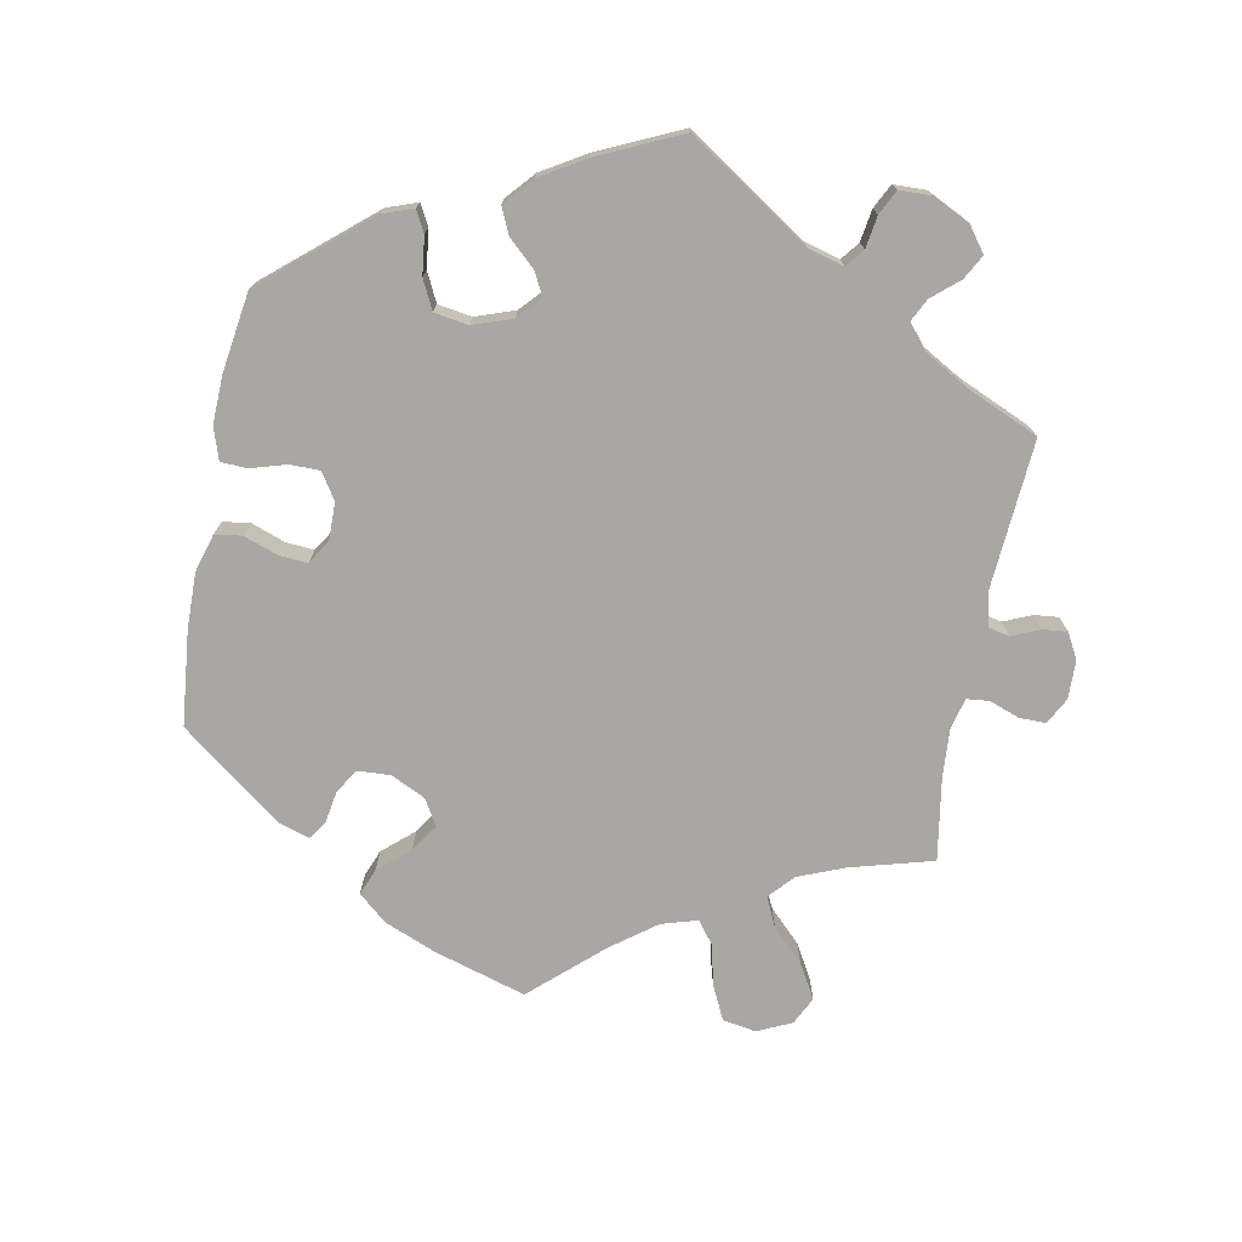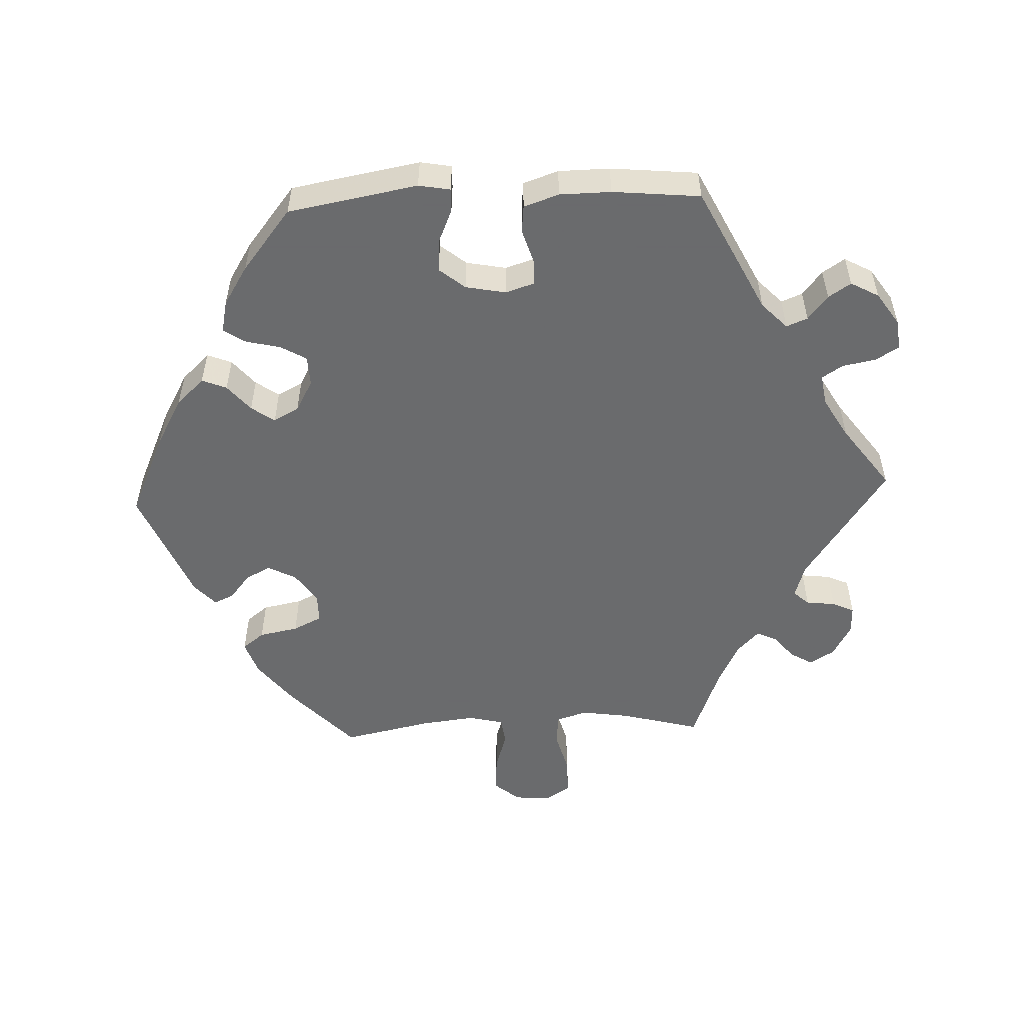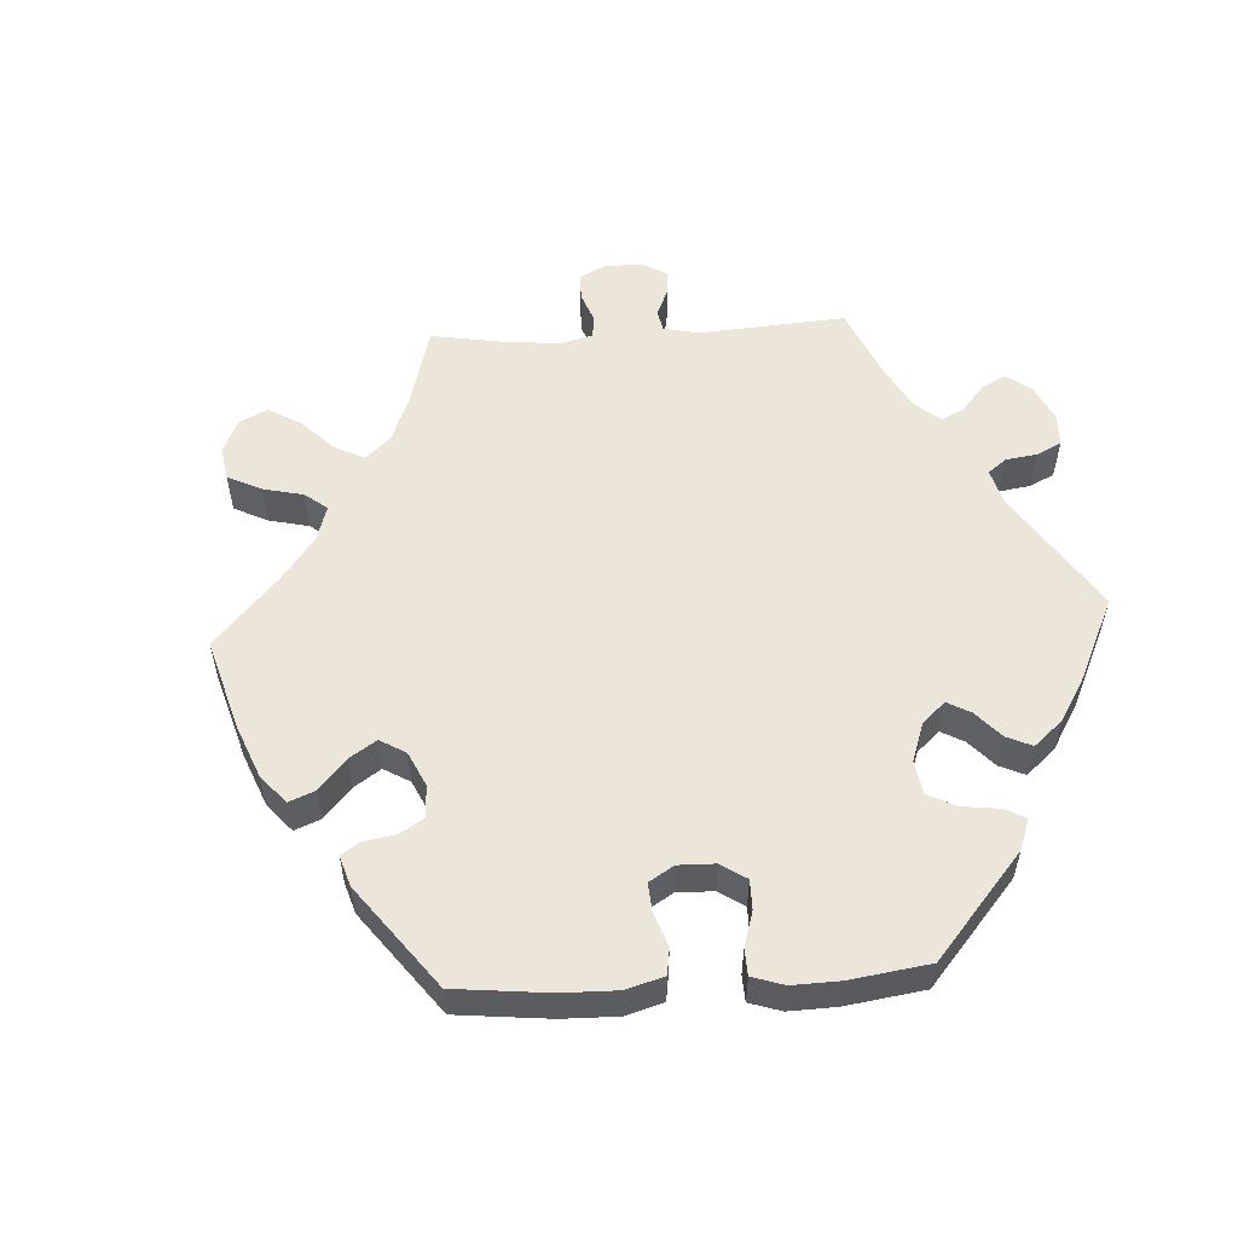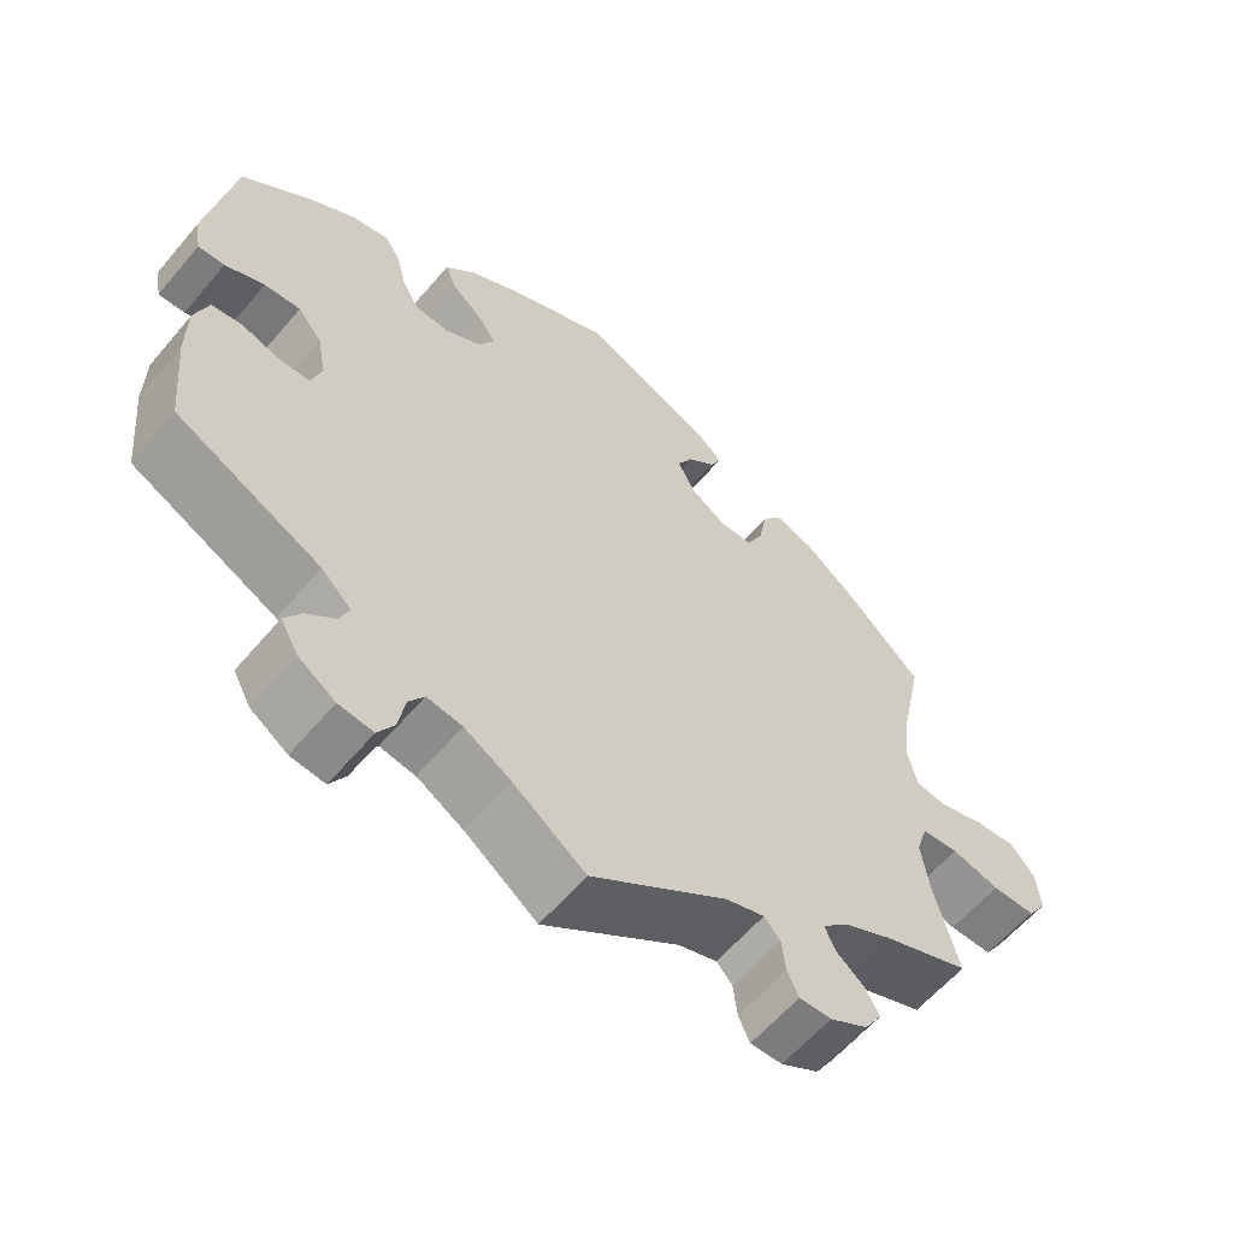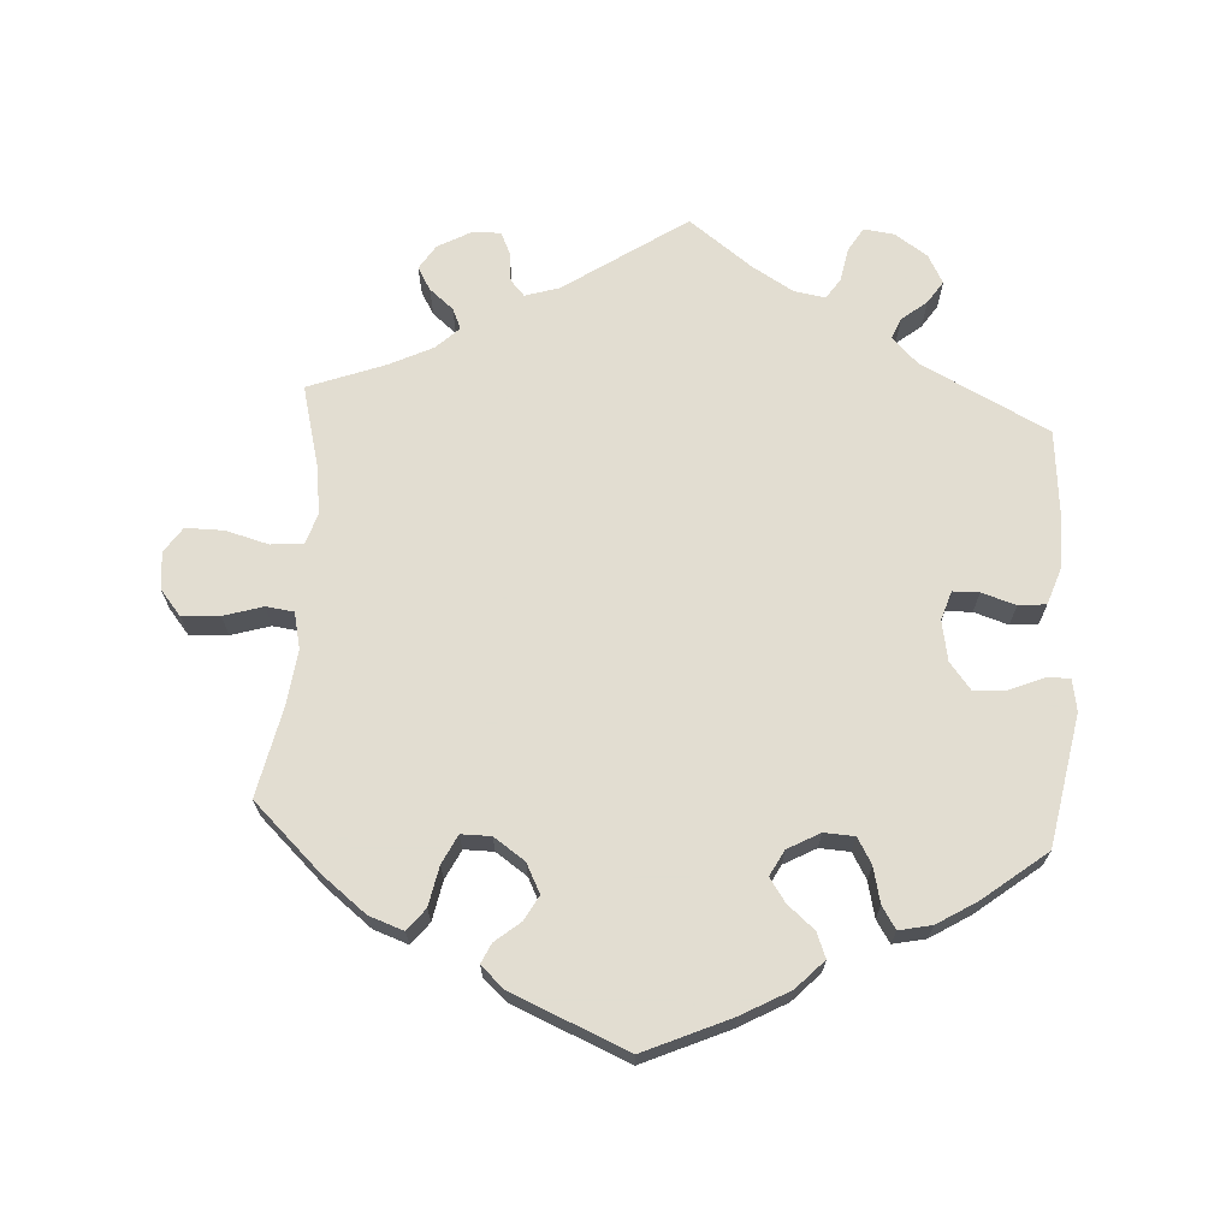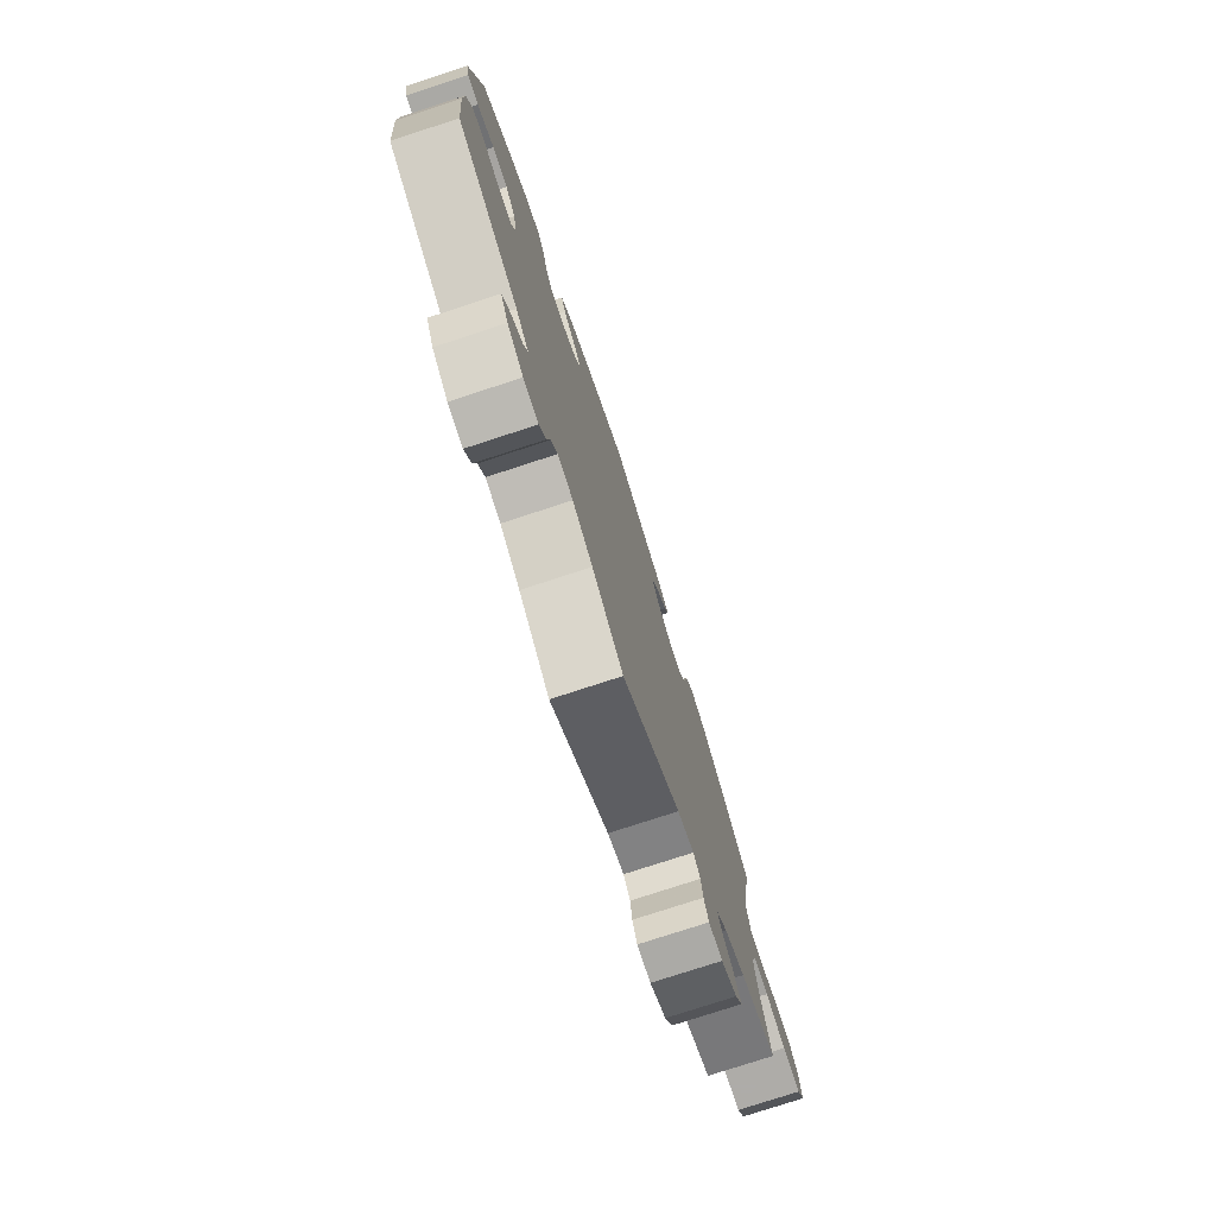
<metadata>
{"format":"obj","ext":"obj","renderer":"f3d","projection":"perspective","resolution":1024,"background":"white","views":[{"elev":-74.4,"azim":109.3,"up":"+Y"},{"elev":-53.2,"azim":92.4,"up":"+Y"},{"elev":55.6,"azim":26.7,"up":"+Y"},{"elev":-59.7,"azim":140.1,"up":"+Z"},{"elev":68.6,"azim":3.8,"up":"+Y"},{"elev":-77.0,"azim":108.1,"up":"+Z"}]}
</metadata>
<code>
v -0.17 0.07 -0.462
v -0.218 0.07 -0.447
v -0.238 0.07 -0.469
v -0.243 0.07 -0.511
v -0.257 0.07 -0.542
v -0.297 0.07 -0.541
v -0.344 0.07 -0.515
v -0.366 0.07 -0.48
v -0.347 0.07 -0.448
v -0.313 0.07 -0.42
v -0.3 0.07 -0.391
v -0.332 0.07 -0.36
v -0.393 0.07 -0.33
v -0.501 0.07 -0.289
v -0.471 0.07 -0.175
v -0.461 0.07 -0.106
v -0.475 0.07 -0.062
v -0.521 0.07 -0.058
v -0.581 0.07 -0.074
v -0.635 0.07 -0.074
v -0.659 0.07 -0.038
v -0.654 0.07 0.014
v -0.624 0.07 0.05
v -0.571 0.07 0.046
v -0.516 0.07 0.029
v -0.477 0.07 0.034
v -0.465 0.07 0.085
v -0.474 0.07 0.161
v -0.501 0.07 0.289
v -0.404 0.07 0.38
v -0.342 0.07 0.428
v -0.293 0.07 0.445
v -0.269 0.07 0.414
v -0.258 0.07 0.358
v -0.238 0.07 0.317
v -0.196 0.07 0.317
v -0.152 0.07 0.347
v -0.131 0.07 0.388
v -0.15 0.07 0.423
v -0.185 0.07 0.452
v -0.198 0.07 0.48
v -0.165 0.07 0.51
v -0.001 0.07 0.578
v 0.119 0.07 0.524
v 0.187 0.07 0.486
v 0.225 0.07 0.446
v 0.211 0.07 0.411
v 0.173 0.07 0.379
v 0.15 0.07 0.346
v 0.169 0.07 0.31
v 0.214 0.07 0.285
v 0.257 0.07 0.287
v 0.278 0.07 0.323
v 0.29 0.07 0.373
v 0.31 0.07 0.404
v 0.356 0.07 0.394
v 0.412 0.07 0.359
v 0.5 0.07 0.289
v 0.533 0.07 0.104
v 0.525 0.07 0.059
v 0.492 0.07 0.06
v 0.443 0.07 0.081
v 0.398 0.07 0.084
v 0.368 0.07 0.047
v 0.357 0.07 -0.01
v 0.37 0.07 -0.051
v 0.407 0.07 -0.052
v 0.455 0.07 -0.037
v 0.494 0.07 -0.041
v 0.511 0.07 -0.091
v 0.512 0.07 -0.164
v 0.5 0.07 -0.289
v 0.32 0.07 -0.379
v 0.283 0.07 -0.415
v 0.295 0.07 -0.445
v 0.33 0.07 -0.473
v 0.351 0.07 -0.505
v 0.329 0.07 -0.545
v 0.283 0.07 -0.576
v 0.24 0.07 -0.581
v 0.22 0.07 -0.548
v 0.211 0.07 -0.5
v 0.192 0.07 -0.471
v 0.148 0.07 -0.478
v 0.09 0.07 -0.512
v 0 0.07 -0.578
v -0.17 0 -0.462
v -0.218 0 -0.447
v -0.238 0 -0.469
v -0.243 0 -0.511
v -0.257 0 -0.542
v -0.297 0 -0.541
v -0.344 0 -0.515
v -0.366 0 -0.48
v -0.347 0 -0.448
v -0.313 0 -0.42
v -0.3 0 -0.391
v -0.332 0 -0.36
v -0.393 0 -0.33
v -0.501 0 -0.289
v -0.471 0 -0.175
v -0.461 0 -0.106
v -0.475 0 -0.062
v -0.521 0 -0.058
v -0.581 0 -0.074
v -0.635 0 -0.074
v -0.659 0 -0.038
v -0.654 0 0.014
v -0.624 0 0.05
v -0.571 0 0.046
v -0.516 0 0.029
v -0.477 0 0.034
v -0.465 0 0.085
v -0.474 0 0.161
v -0.501 0 0.289
v -0.404 0 0.38
v -0.342 0 0.428
v -0.293 0 0.445
v -0.269 0 0.414
v -0.258 0 0.358
v -0.238 0 0.317
v -0.196 0 0.317
v -0.152 0 0.347
v -0.131 0 0.388
v -0.15 0 0.423
v -0.185 0 0.452
v -0.198 0 0.48
v -0.165 0 0.51
v -0.001 0 0.578
v 0.119 0 0.524
v 0.187 0 0.486
v 0.225 0 0.446
v 0.211 0 0.411
v 0.173 0 0.379
v 0.15 0 0.346
v 0.169 0 0.31
v 0.214 0 0.285
v 0.257 0 0.287
v 0.278 0 0.323
v 0.29 0 0.373
v 0.31 0 0.404
v 0.356 0 0.394
v 0.412 0 0.359
v 0.5 0 0.289
v 0.533 0 0.104
v 0.525 0 0.059
v 0.492 0 0.06
v 0.443 0 0.081
v 0.398 0 0.084
v 0.368 0 0.047
v 0.357 0 -0.01
v 0.37 0 -0.051
v 0.407 0 -0.052
v 0.455 0 -0.037
v 0.494 0 -0.041
v 0.511 0 -0.091
v 0.512 0 -0.164
v 0.5 0 -0.289
v 0.32 0 -0.379
v 0.283 0 -0.415
v 0.295 0 -0.445
v 0.33 0 -0.473
v 0.351 0 -0.505
v 0.329 0 -0.545
v 0.283 0 -0.576
v 0.24 0 -0.581
v 0.22 0 -0.548
v 0.211 0 -0.5
v 0.192 0 -0.471
v 0.148 0 -0.478
v 0.09 0 -0.512
v 0 0 -0.578
f 85 86 1
f 84 85 1 2
f 83 84 2
f 79 80 81 82
f 79 82 83
f 78 79 83
f 75 76 77 78
f 74 75 78 83
f 73 74 83 2
f 71 72 73 2
f 67 68 69 70
f 66 67 70 71
f 59 60 61 62
f 59 62 63
f 58 59 63
f 57 58 63 64
f 53 54 55 56
f 52 53 56 57
f 45 46 47 48
f 45 48 49
f 44 45 49
f 43 44 49
f 42 43 49 50
f 39 40 41 42
f 38 39 42 50
f 31 32 33 34
f 31 34 35
f 28 29 30 31
f 27 28 31 35
f 26 27 35 36
f 22 23 24 25
f 20 21 22 25
f 18 19 20 25
f 17 18 25 26
f 16 17 26 36
f 13 14 15
f 12 13 15 16
f 11 12 16 36
f 7 8 9 10
f 7 10 11
f 6 7 11
f 3 4 5 6
f 3 6 11 36
f 66 71 2
f 65 66 2
f 52 57 64 65
f 51 52 65 2
f 37 38 50 51
f 36 37 51
f 2 3 36 51
f 87 172 171
f 88 87 171 170
f 88 170 169
f 168 167 166 165
f 169 168 165
f 169 165 164
f 164 163 162 161
f 169 164 161 160
f 88 169 160 159
f 88 159 158 157
f 156 155 154 153
f 157 156 153 152
f 148 147 146 145
f 149 148 145
f 149 145 144
f 150 149 144 143
f 142 141 140 139
f 143 142 139 138
f 134 133 132 131
f 135 134 131
f 135 131 130
f 135 130 129
f 136 135 129 128
f 128 127 126 125
f 136 128 125 124
f 120 119 118 117
f 121 120 117
f 117 116 115 114
f 121 117 114 113
f 122 121 113 112
f 111 110 109 108
f 111 108 107 106
f 111 106 105 104
f 112 111 104 103
f 122 112 103 102
f 101 100 99
f 102 101 99 98
f 122 102 98 97
f 96 95 94 93
f 97 96 93
f 97 93 92
f 92 91 90 89
f 122 97 92 89
f 88 157 152
f 88 152 151
f 151 150 143 138
f 88 151 138 137
f 137 136 124 123
f 137 123 122
f 137 122 89 88
f 1 87 88 2
f 2 88 89 3
f 3 89 90 4
f 4 90 91 5
f 5 91 92 6
f 6 92 93 7
f 7 93 94 8
f 8 94 95 9
f 9 95 96 10
f 10 96 97 11
f 11 97 98 12
f 12 98 99 13
f 13 99 100 14
f 14 100 101 15
f 15 101 102 16
f 16 102 103 17
f 17 103 104 18
f 18 104 105 19
f 19 105 106 20
f 20 106 107 21
f 21 107 108 22
f 22 108 109 23
f 23 109 110 24
f 24 110 111 25
f 25 111 112 26
f 26 112 113 27
f 27 113 114 28
f 28 114 115 29
f 29 115 116 30
f 30 116 117 31
f 31 117 118 32
f 32 118 119 33
f 33 119 120 34
f 34 120 121 35
f 35 121 122 36
f 36 122 123 37
f 37 123 124 38
f 38 124 125 39
f 39 125 126 40
f 40 126 127 41
f 41 127 128 42
f 42 128 129 43
f 43 129 130 44
f 44 130 131 45
f 45 131 132 46
f 46 132 133 47
f 47 133 134 48
f 48 134 135 49
f 49 135 136 50
f 50 136 137 51
f 51 137 138 52
f 52 138 139 53
f 53 139 140 54
f 54 140 141 55
f 55 141 142 56
f 56 142 143 57
f 57 143 144 58
f 58 144 145 59
f 59 145 146 60
f 60 146 147 61
f 61 147 148 62
f 62 148 149 63
f 63 149 150 64
f 64 150 151 65
f 65 151 152 66
f 66 152 153 67
f 67 153 154 68
f 68 154 155 69
f 69 155 156 70
f 70 156 157 71
f 71 157 158 72
f 72 158 159 73
f 73 159 160 74
f 74 160 161 75
f 75 161 162 76
f 76 162 163 77
f 77 163 164 78
f 78 164 165 79
f 79 165 166 80
f 80 166 167 81
f 81 167 168 82
f 82 168 169 83
f 83 169 170 84
f 84 170 171 85
f 85 171 172 86
f 86 172 87 1

</code>
